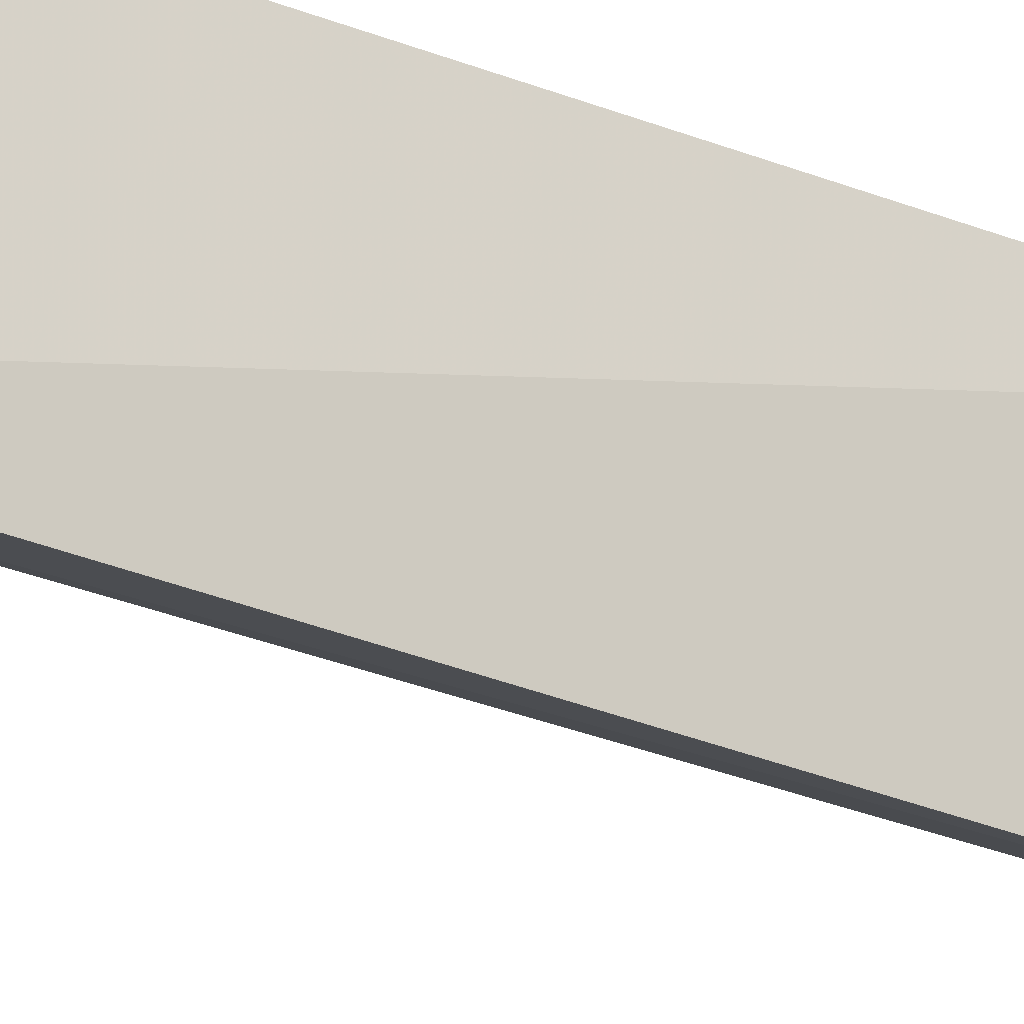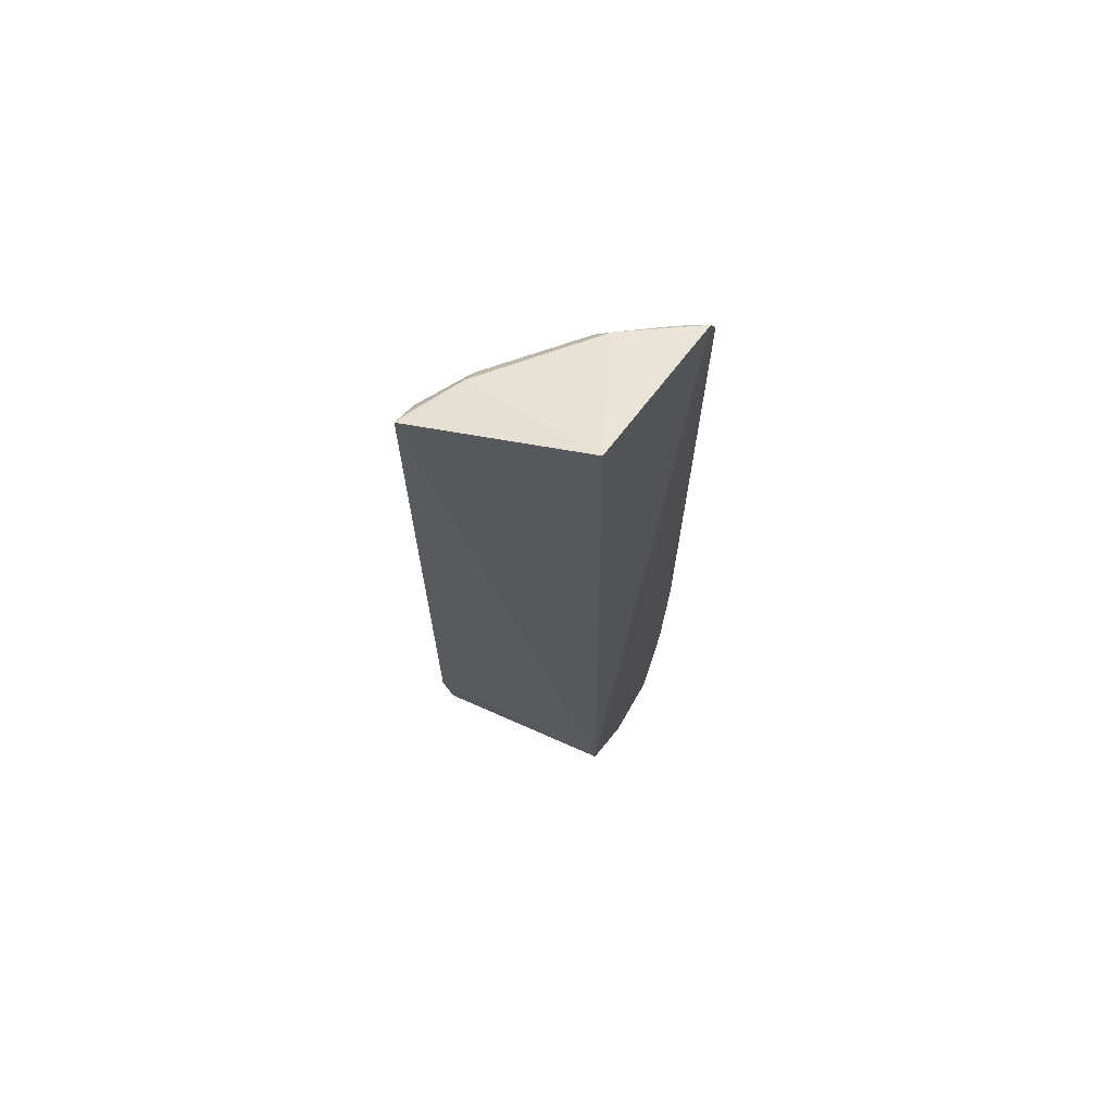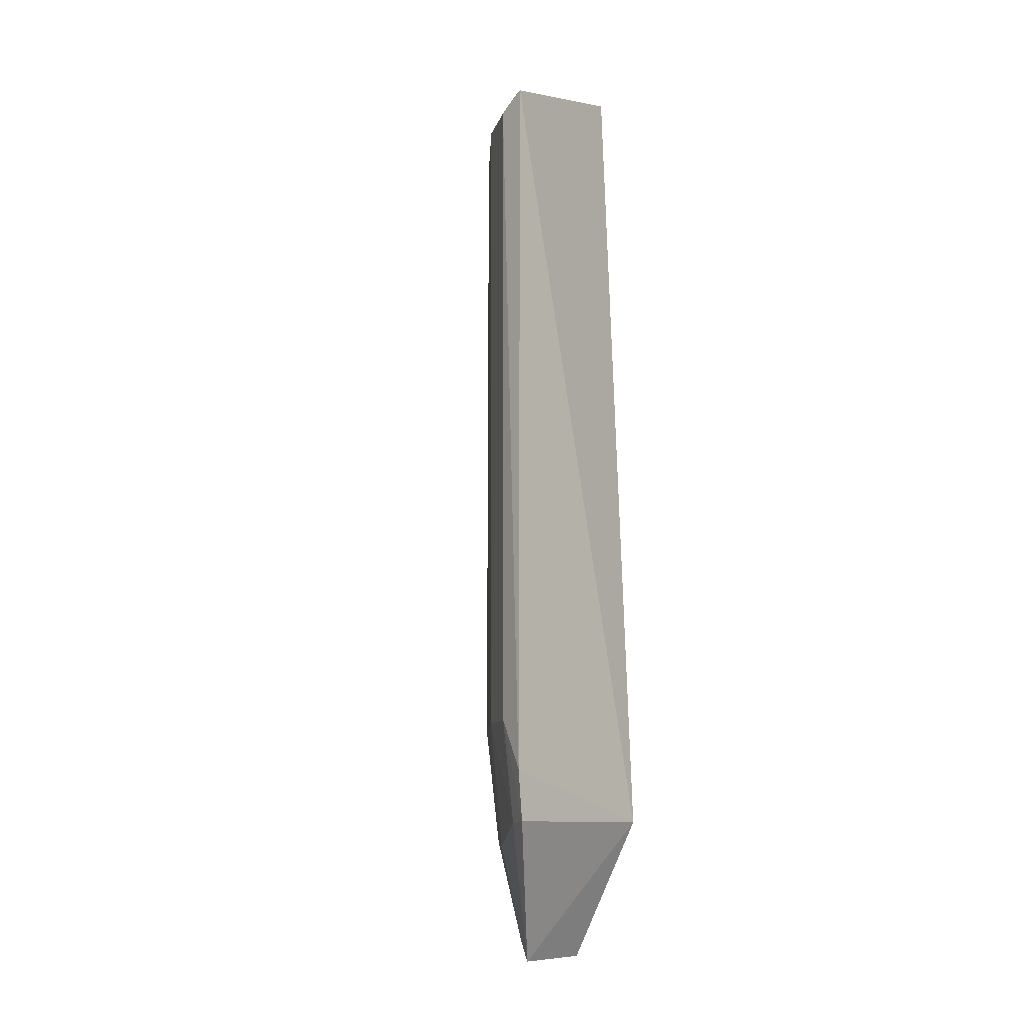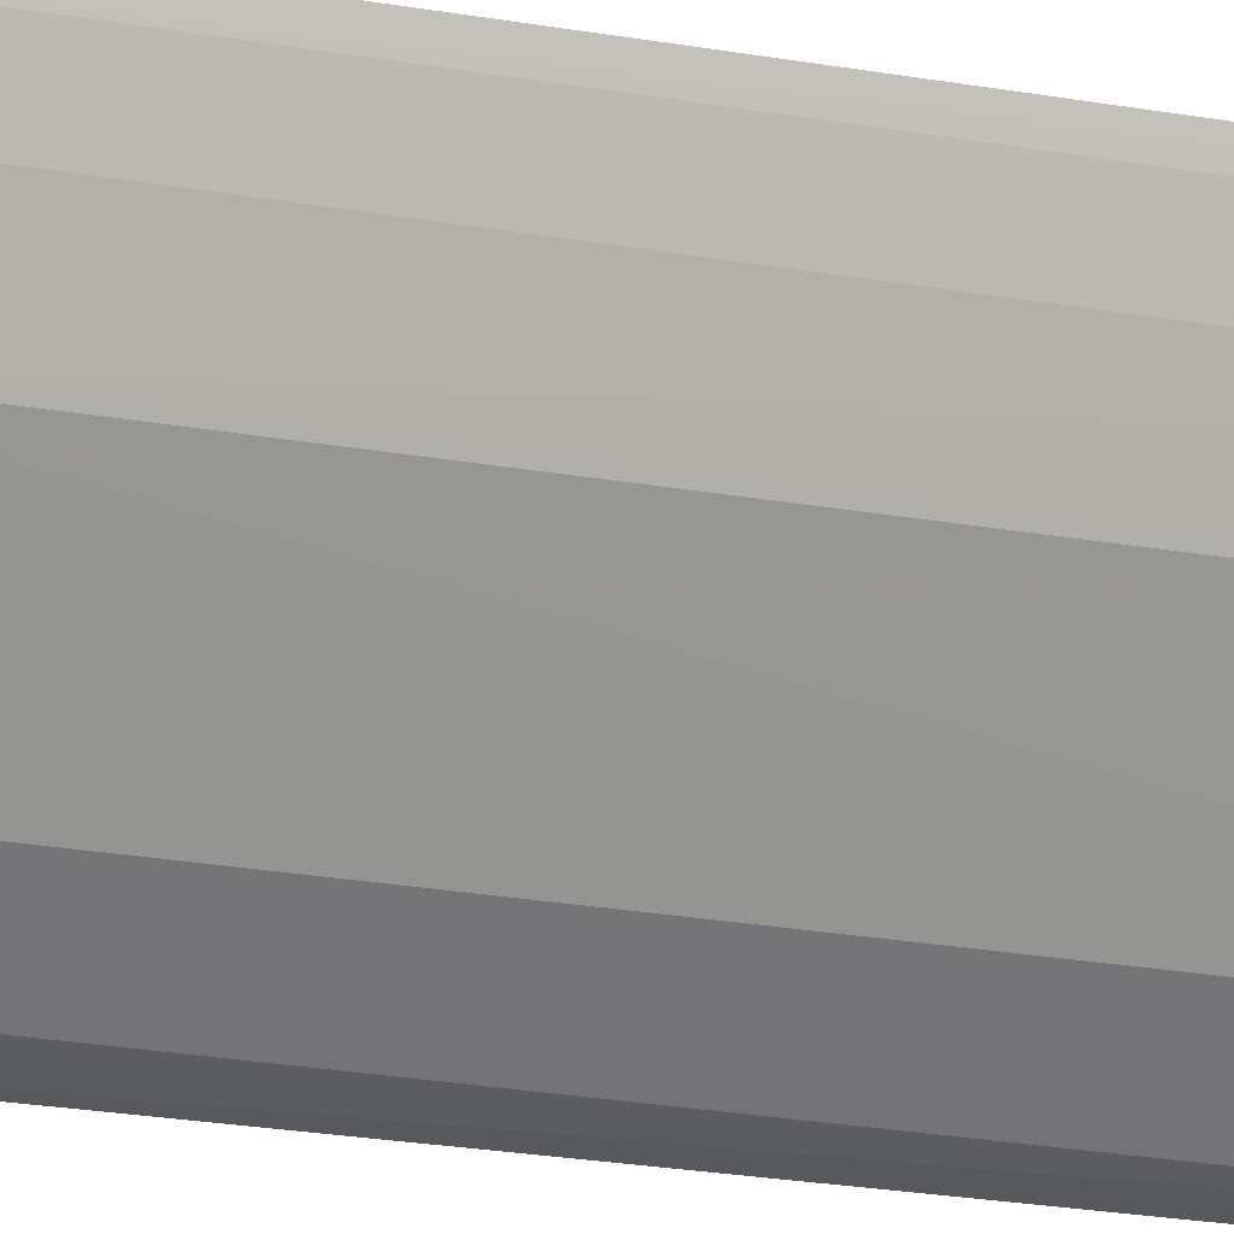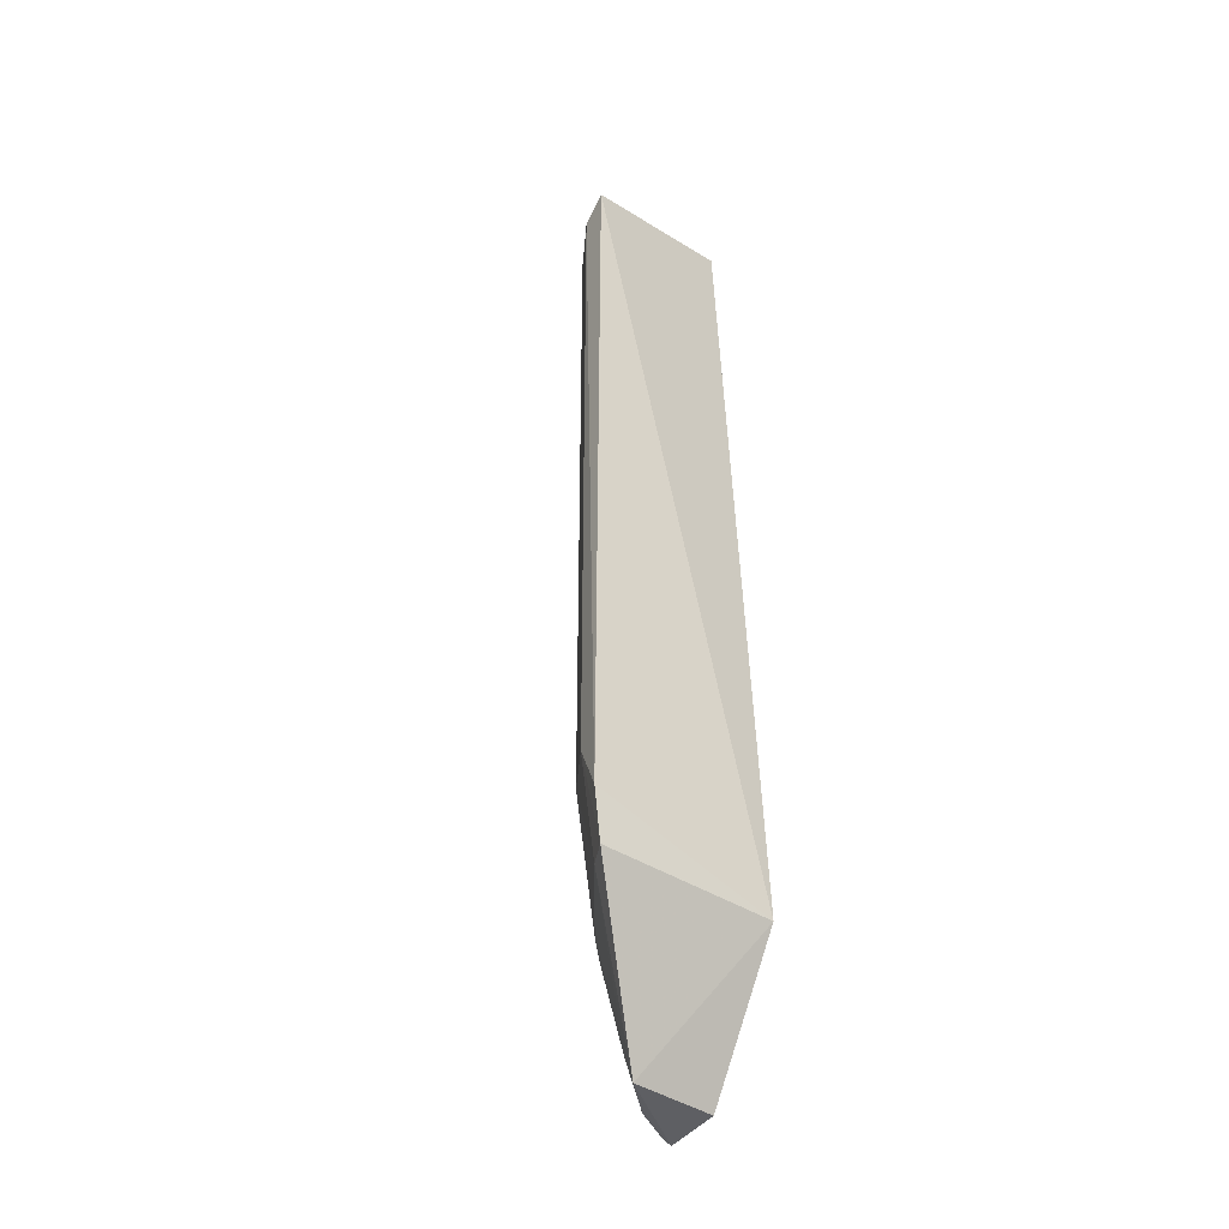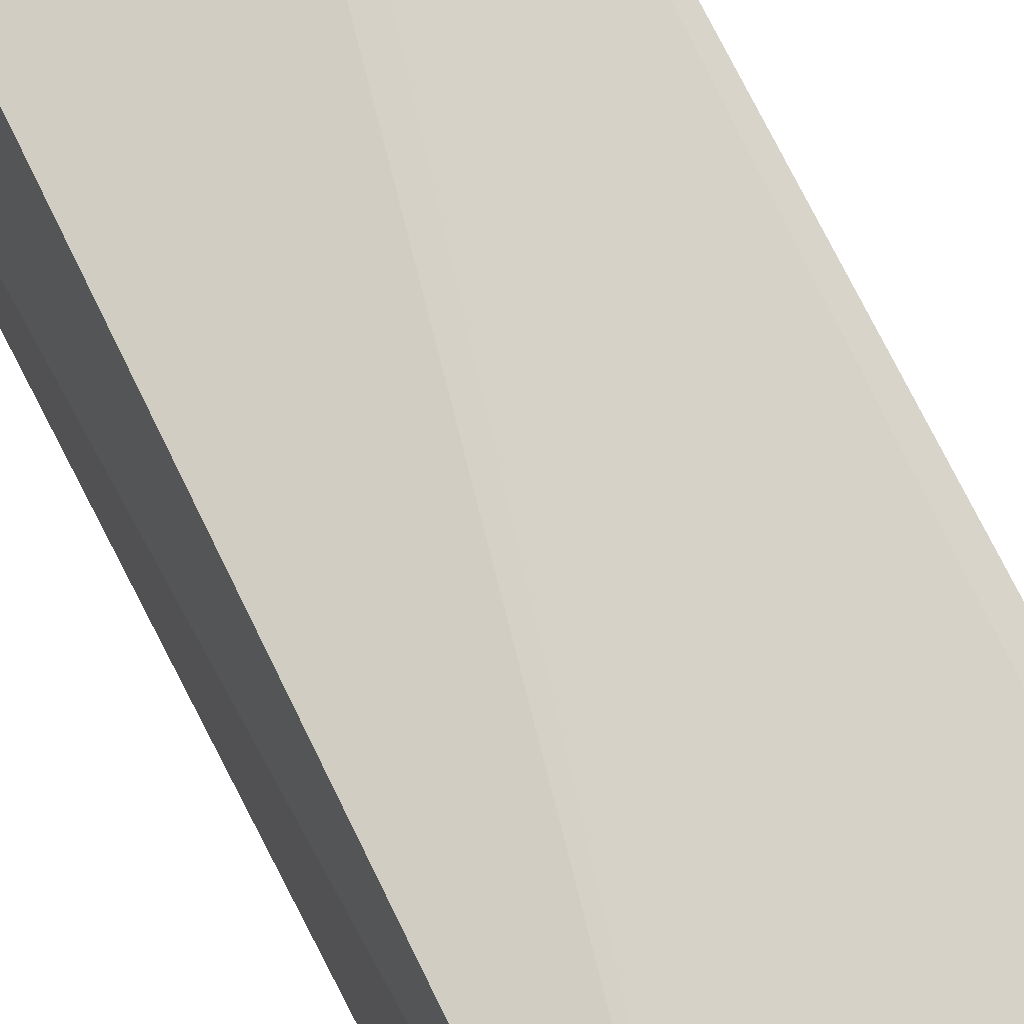
<metadata>
{"format":"obj","ext":"obj","renderer":"f3d","projection":"perspective","resolution":1024,"background":"white","views":[{"elev":-20.7,"azim":48.5,"up":"+Y"},{"elev":69.6,"azim":115.2,"up":"+Z"},{"elev":-11.4,"azim":42.3,"up":"+Z"},{"elev":-23.4,"azim":-106.9,"up":"+Y"},{"elev":-40.1,"azim":51.5,"up":"+Z"},{"elev":76.6,"azim":152.9,"up":"+Y"}]}
</metadata>
<code>
v -0.01551 -0.01438 0.07368
v -0.01356 -0.02725 0.07018
v -0.01412 -0.01292 0.01132
v -0.0245 -0.01276 0.0003529
v -0.02861 -0.01249 0.06838
v -0.01387 -0.02676 0.01116
v -0.02478 -0.01792 0.06999
v -0.02764 -0.01255 0.07039
v -0.02736 -0.01249 0.009489
v -0.01361 -0.02742 0.01502
v -0.01966 -0.0197 0.0003841
v -0.01799 -0.02471 0.07
v -0.02693 -0.01446 0.06995
v -0.02506 -0.01263 0.0008106
v -0.02475 -0.01905 0.01892
v -0.02016 -0.01304 0.0005754
v -0.01567 -0.02702 0.06885
v -0.02822 -0.01338 0.0684
v -0.02351 -0.01895 0.01038
v -0.02255 -0.01665 0.0005226
v -0.02857 -0.01252 0.01876
v -0.01906 -0.02466 0.01889
v -0.01916 -0.02468 0.06887
v -0.01458 -0.02689 0.06996
v -0.0247 -0.01905 0.0689
v -0.02573 -0.01553 0.009525
v -0.02393 -0.01419 0.0004452
v -0.02237 -0.02016 0.009741
v -0.0282 -0.01338 0.01886
v -0.01569 -0.02689 0.01889
v -0.02696 -0.01568 0.06835
v -0.02478 -0.01354 0.00102
v -0.02009 -0.01995 0.001972
v -0.02003 -0.02233 0.009451
v -0.02014 -0.02345 0.01749
v -0.02696 -0.01567 0.01887
v -0.02695 -0.01331 0.009509
v -0.01566 -0.0258 0.01108
f 1 2 3
f 8 1 3
f 8 3 5
f 8 7 1
f 9 5 3
f 10 6 3
f 10 3 2
f 11 3 6
f 12 2 1
f 12 1 7
f 13 7 8
f 14 9 3
f 16 11 4
f 16 3 11
f 16 14 3
f 16 4 14
f 17 10 2
f 18 13 8
f 18 8 5
f 20 4 11
f 21 5 9
f 23 12 7
f 23 15 22
f 23 22 17
f 23 17 12
f 24 17 2
f 24 2 12
f 24 12 17
f 25 7 13
f 25 23 7
f 25 15 23
f 26 19 15
f 26 20 19
f 27 14 4
f 27 4 20
f 28 19 20
f 28 15 19
f 29 18 5
f 29 5 21
f 29 21 9
f 30 6 10
f 30 10 17
f 30 17 22
f 31 25 13
f 31 13 18
f 31 15 25
f 32 9 14
f 32 20 26
f 32 27 20
f 32 14 27
f 33 28 20
f 33 20 11
f 34 28 33
f 35 22 15
f 35 15 28
f 35 34 22
f 35 28 34
f 36 26 15
f 36 15 31
f 36 31 18
f 36 18 29
f 37 29 9
f 37 36 29
f 37 26 36
f 37 32 26
f 37 9 32
f 38 30 22
f 38 6 30
f 38 22 34
f 38 34 33
f 38 33 11
f 38 11 6

</code>
